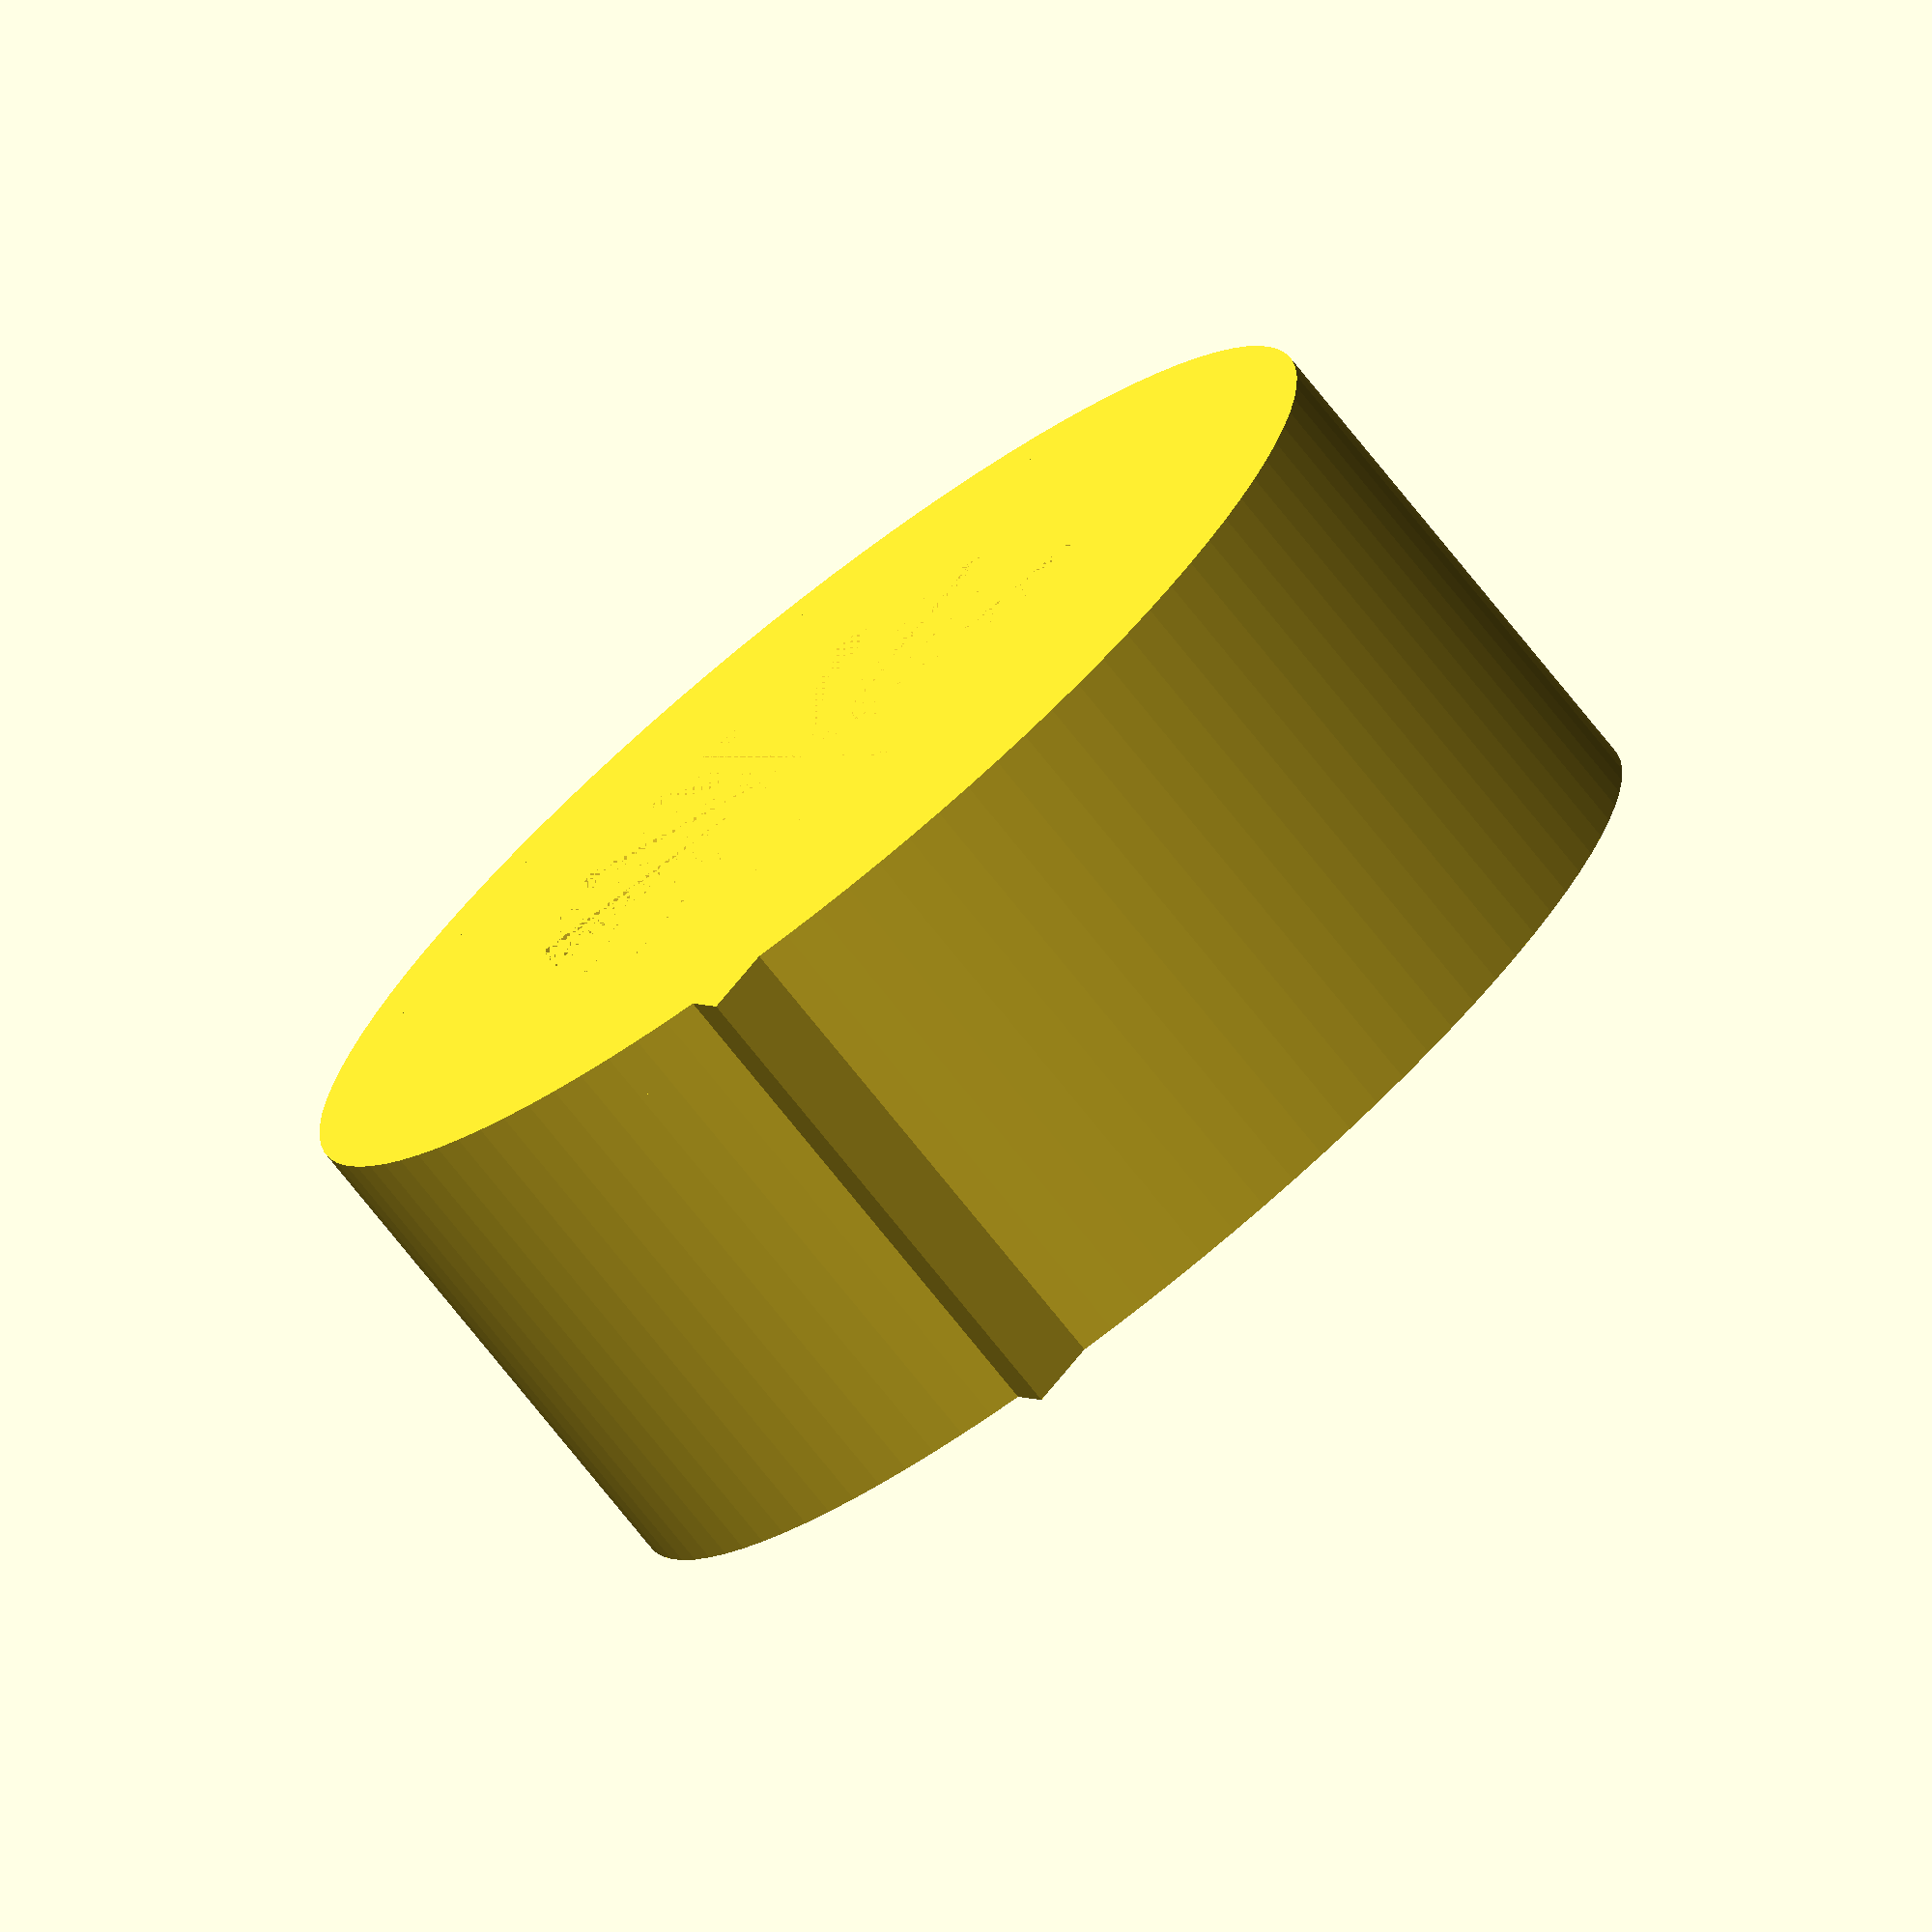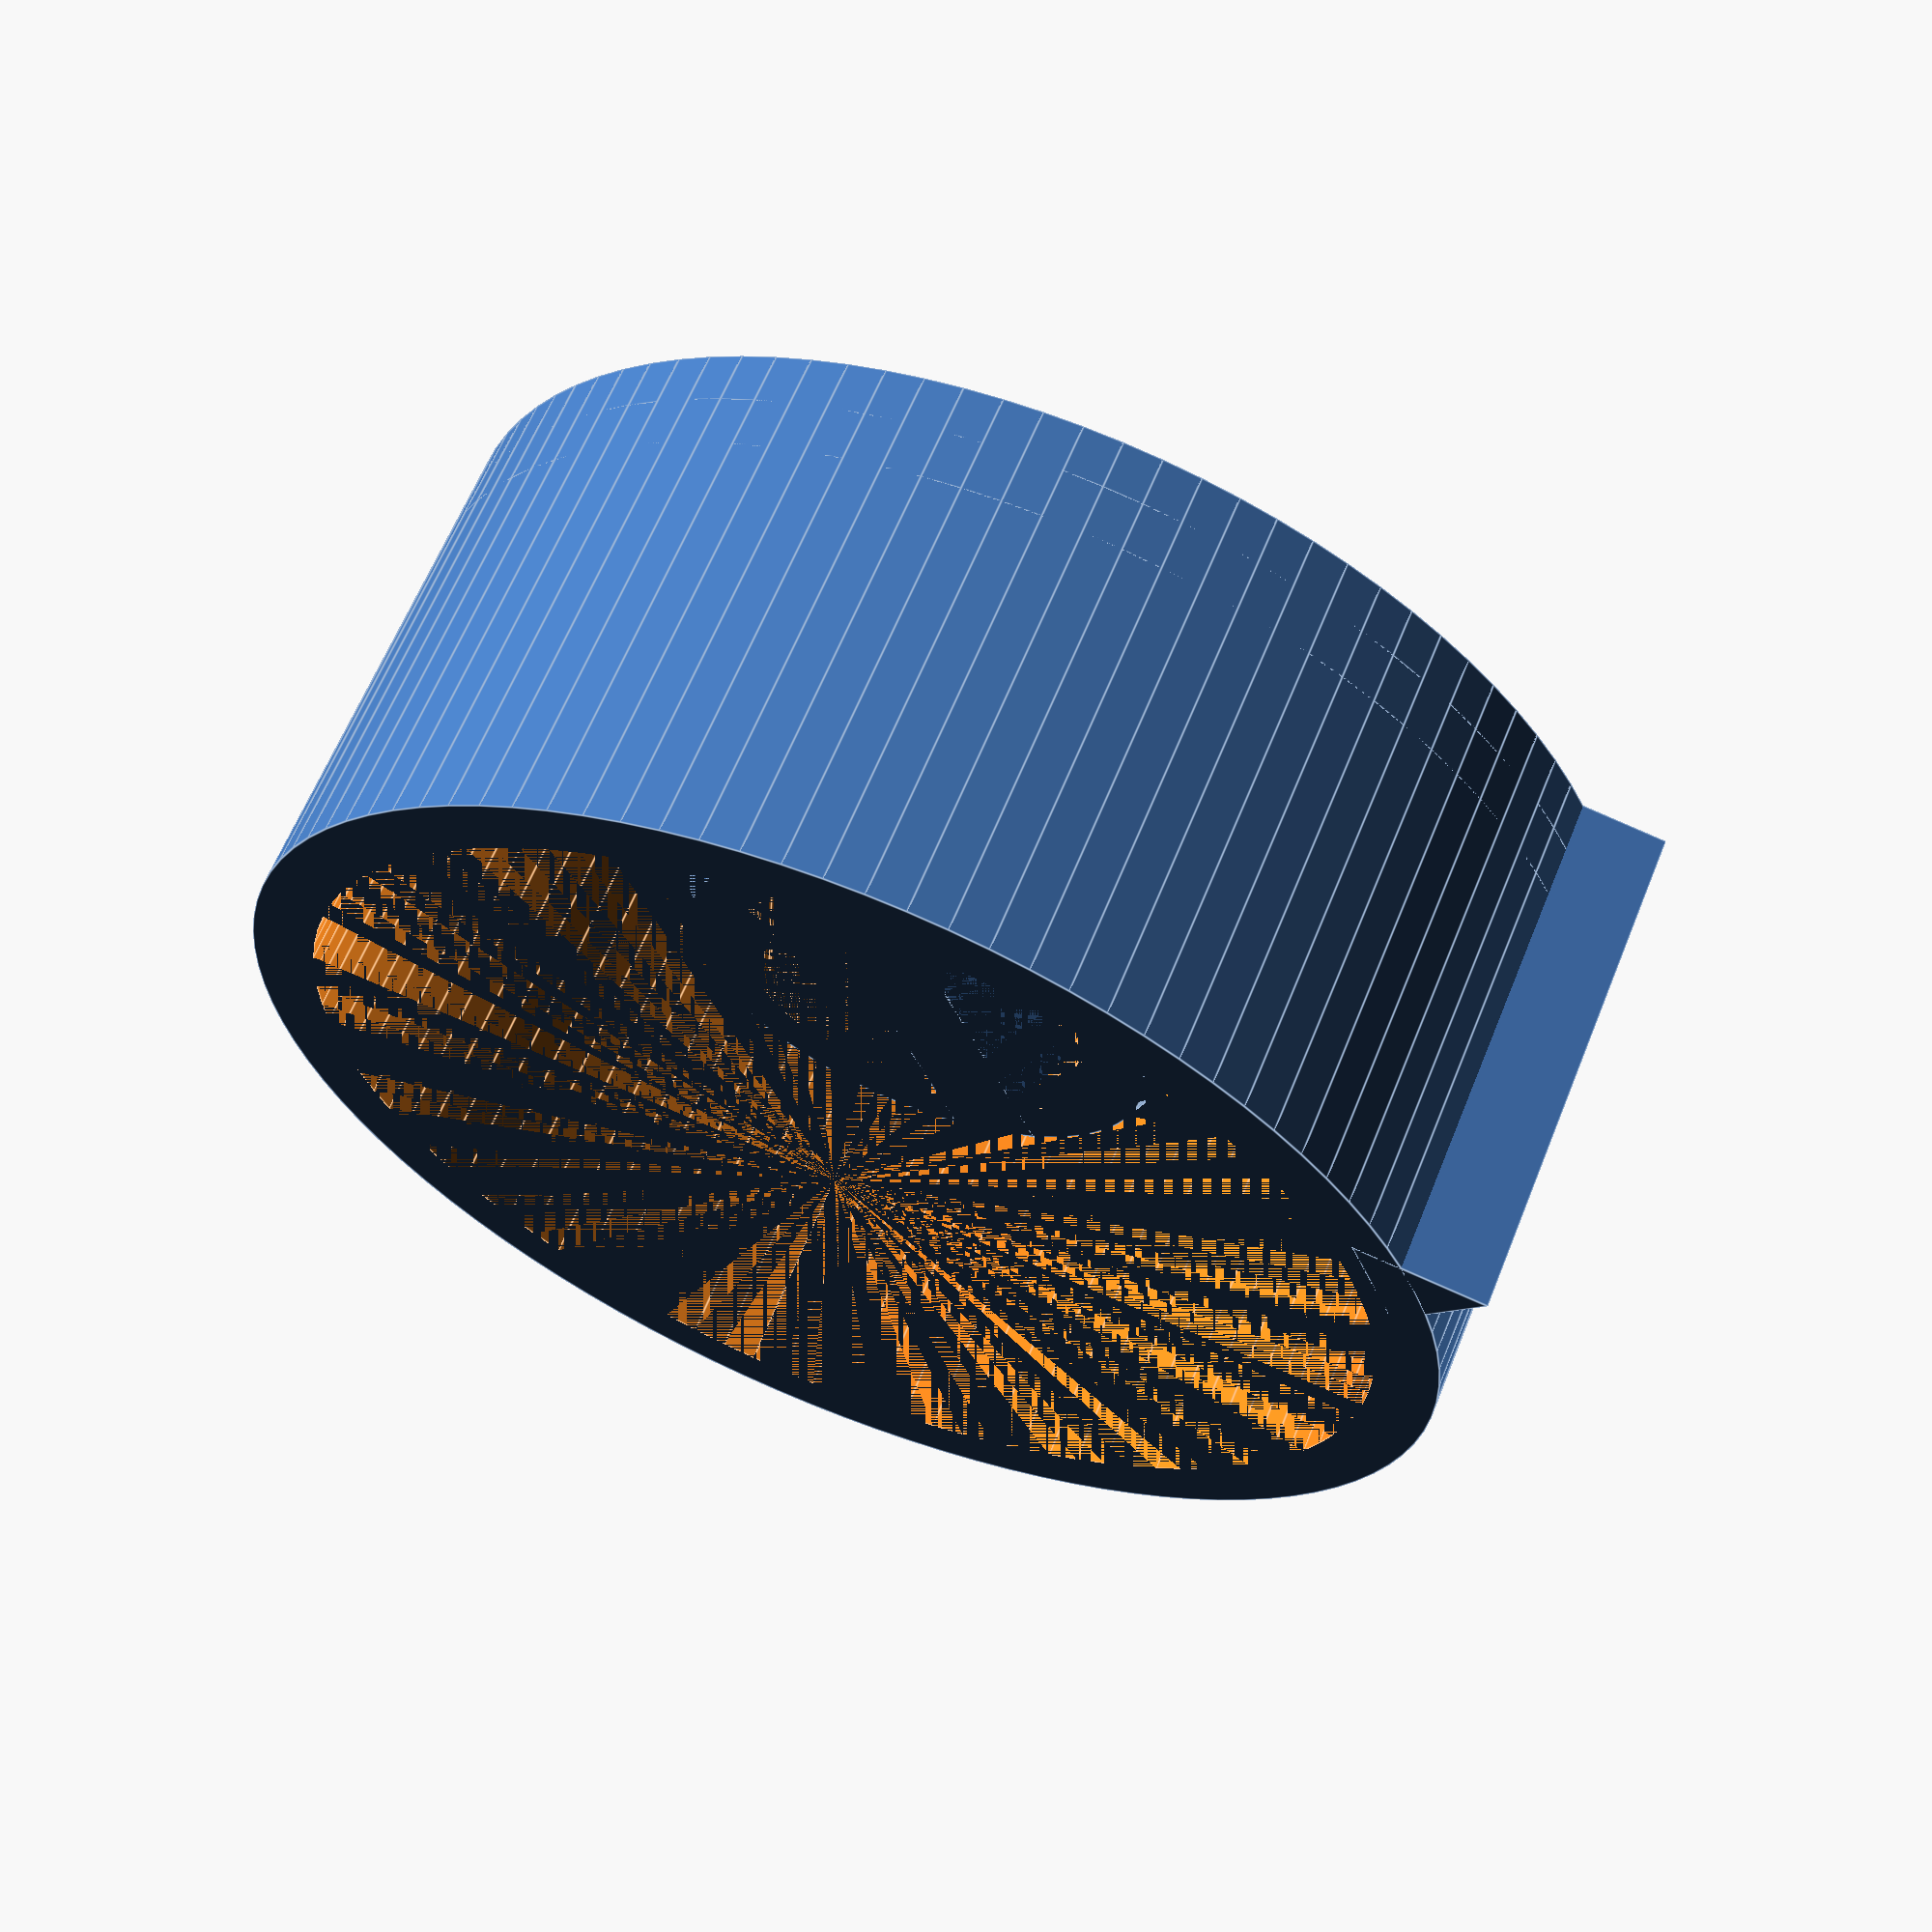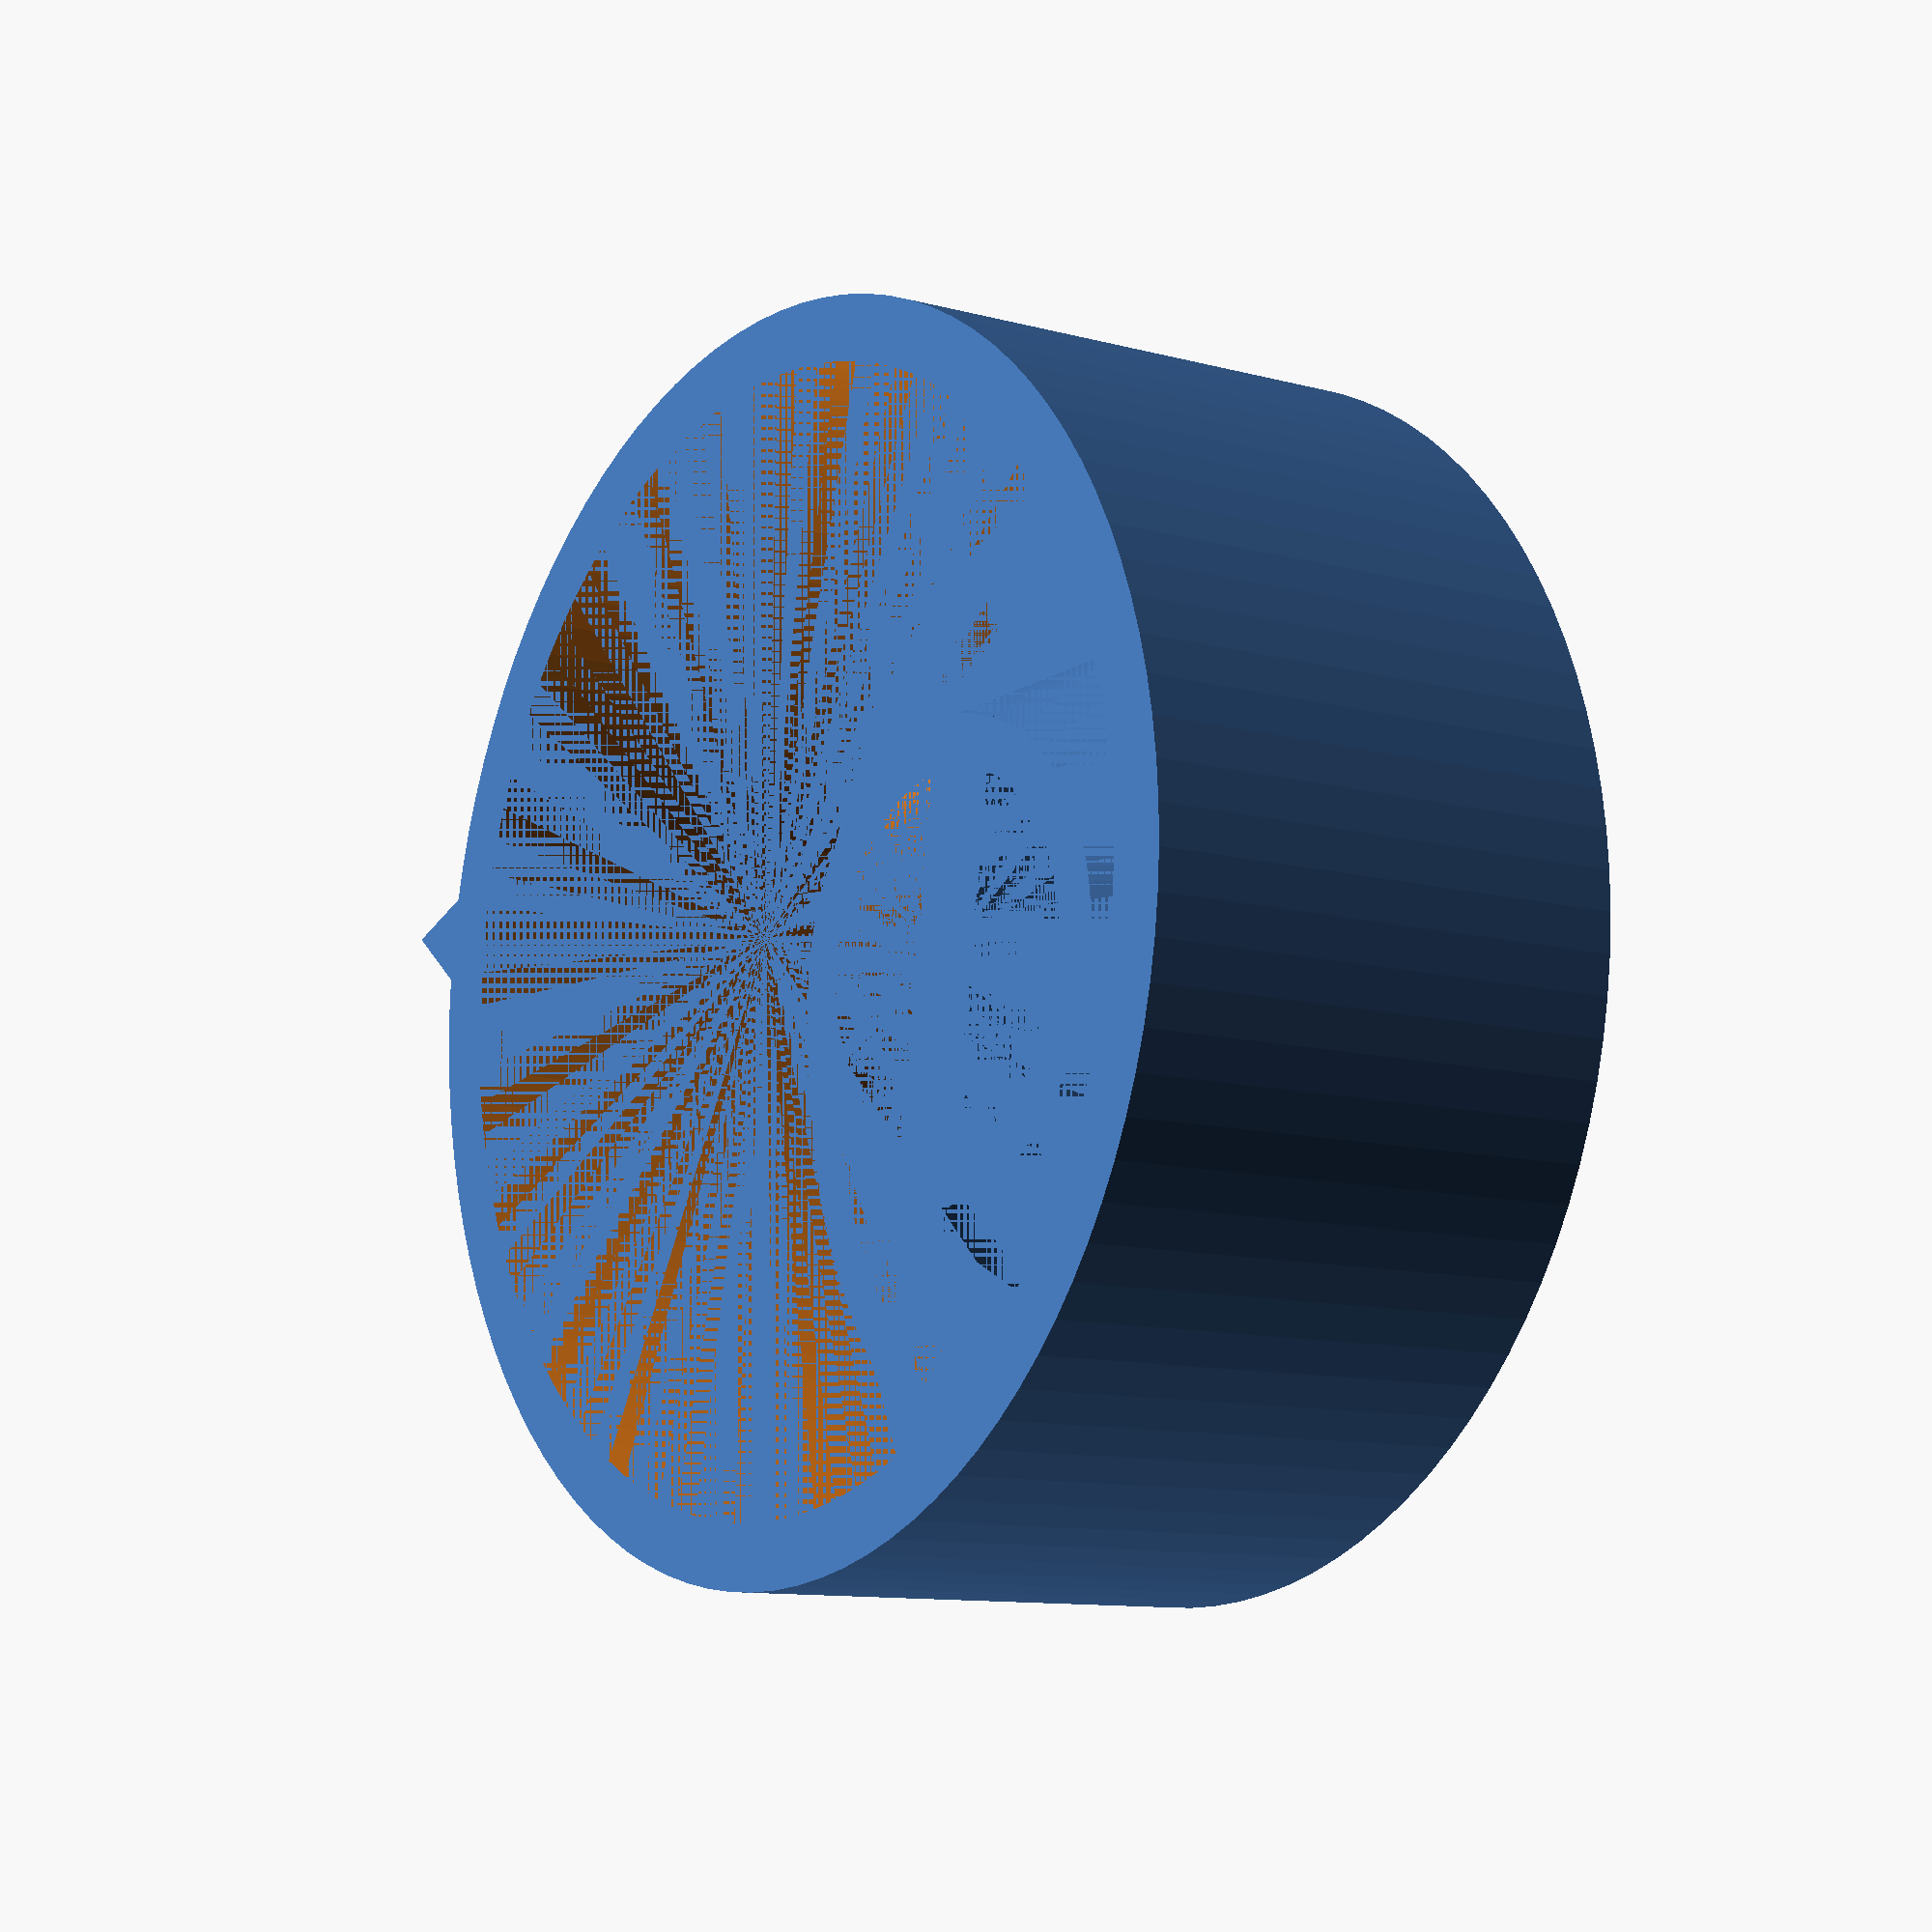
<openscad>
$fn=100;

module donut(d1, d2, h, center = false) {
    difference(){
        cylinder(h=h,d=d1, center=center);
        cylinder(h=h,d=d2, center=center);
    }
}

module v1() {
    // base

    donut(22, 13, 1);

    // sidetranslate([0,0,0])
    donut(24, 21.5, 9+1);

    // inner part 
    translate([0,0,0])
    difference(){
    cylinder(h=6, d1=15,d2=9.4);

    cylinder(h=6, d1=15-2,d2=9.6-2);
    }

    //inside washer 

    donut(24, 19.5, 2);


    // cross bar 

    translate([0,0,5]) cube([1.6,10-0.7,2], center=true);

    //zero point

    translate([11.4,0,9.6]) rotate([0,-90,0]) cylinder(d=2, h = (24-21.5)/2 - 0.1, center=true,$fn=3);
}

module v2(){
    
    do = 24; // cylinder outer diameter
    di = 21.5; // cylinder innter diameter
    h = 9+1; // cylinder height +1 for the base
    
 
    //inside washer    
    dwi = 19.5; // inner diameter of the washer 
    donut(do, 19.5, 2);
    

    d21 = 15; // the bigger cone, bottom diameter
    d22 = 9.4;  // the bigger cone, top diameter
    d2h = 6; // the bigger cone height
    d2o = 2; // wall thickness as diameter difference
    
    // the inner cone
    difference(){
        cylinder(h=d2h, d1=d21 ,d2=d22);
        cylinder(h=d2h, d1=d21-d2o, d2=d22-d2o);
    }
    
    // cross stopper
    tx = 1.6 + 0.2; // thichmentss of the stoopper, was 1.6 initially
    translate([0,0,5]) cube([tx,d22-0.1,2], center=true);
    
    // the base 
    donut(do, d21-1, 1);
    
    // the side
    donut(do, di, h);
    
    // zero point indicator
    translate([do/2-0.1,0,h/2]) 
    cylinder(d=3, h = h, center=true,$fn=3);
 
    
}

//v1();

v2();
</openscad>
<views>
elev=254.9 azim=260.3 roll=321.4 proj=o view=solid
elev=297.3 azim=338.9 roll=21.9 proj=p view=edges
elev=190.3 azim=8.6 roll=125.0 proj=p view=wireframe
</views>
